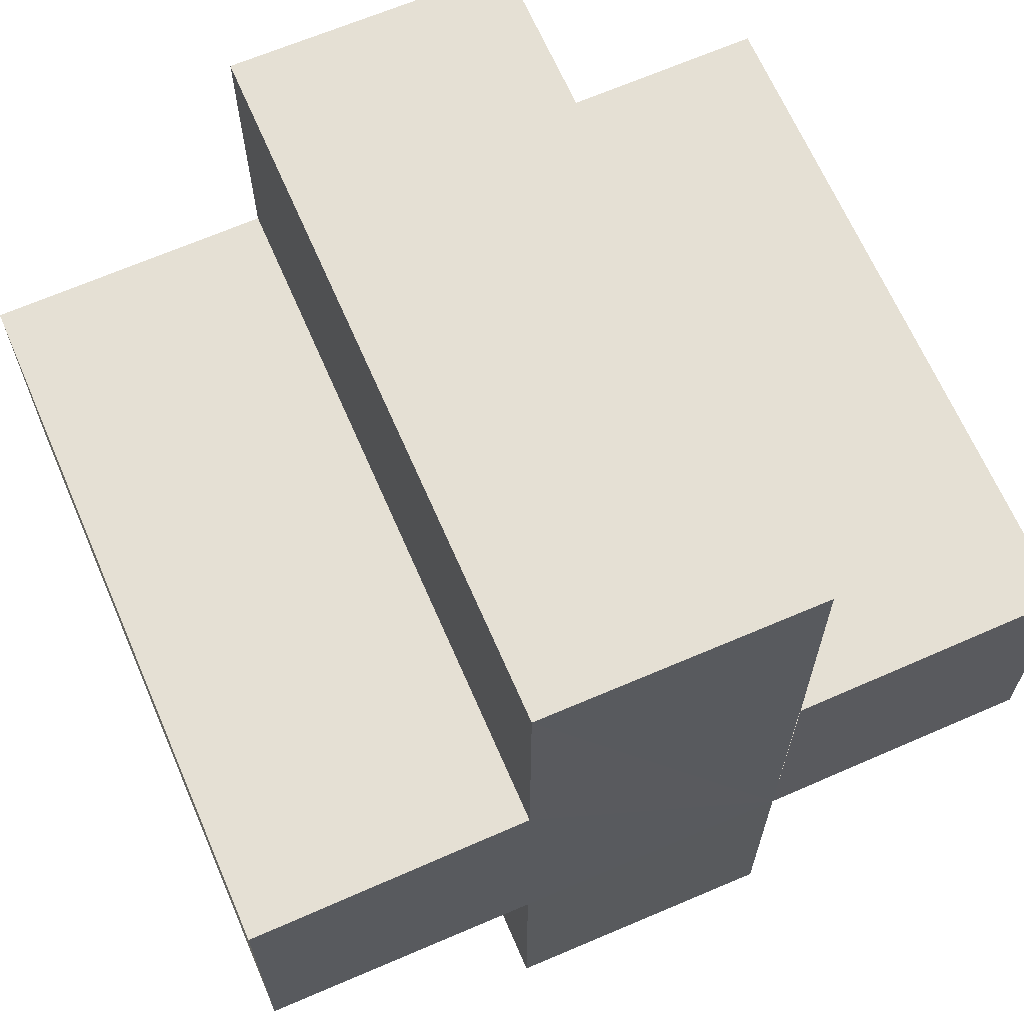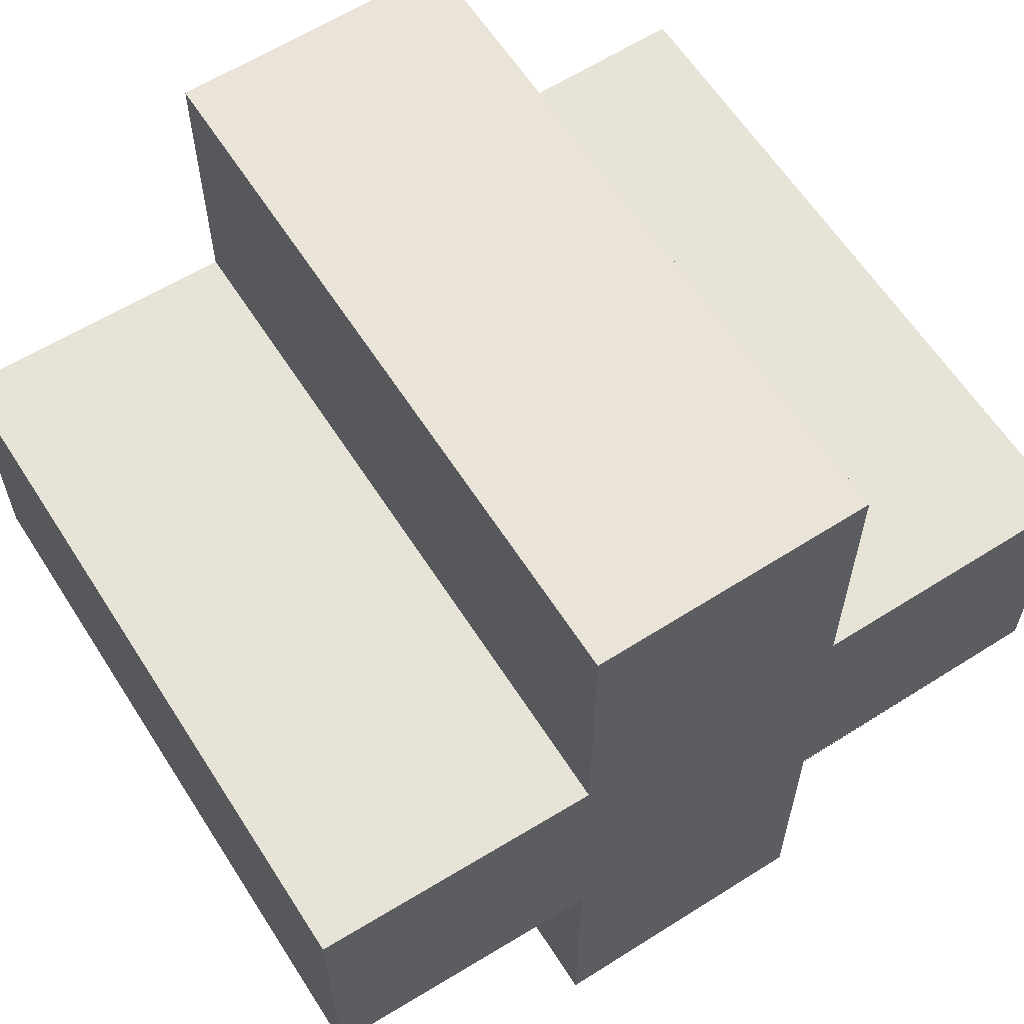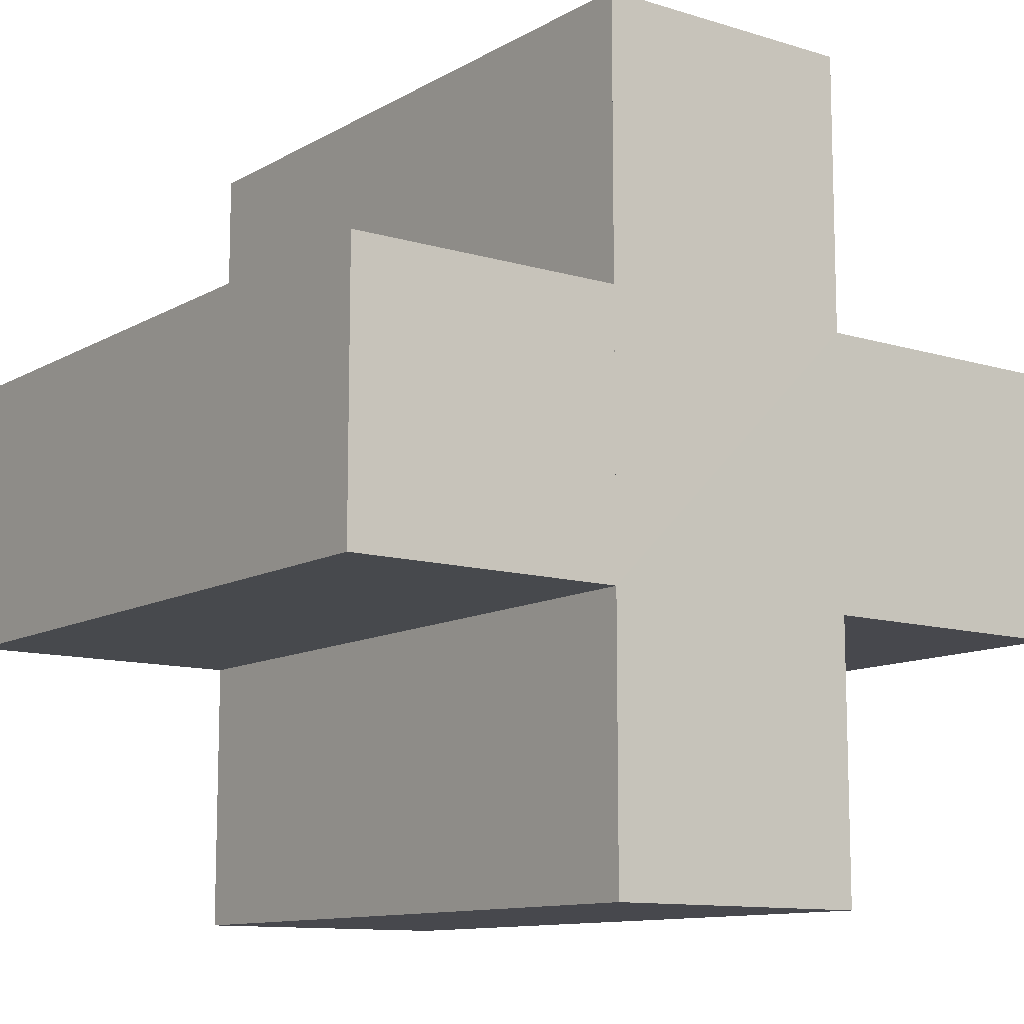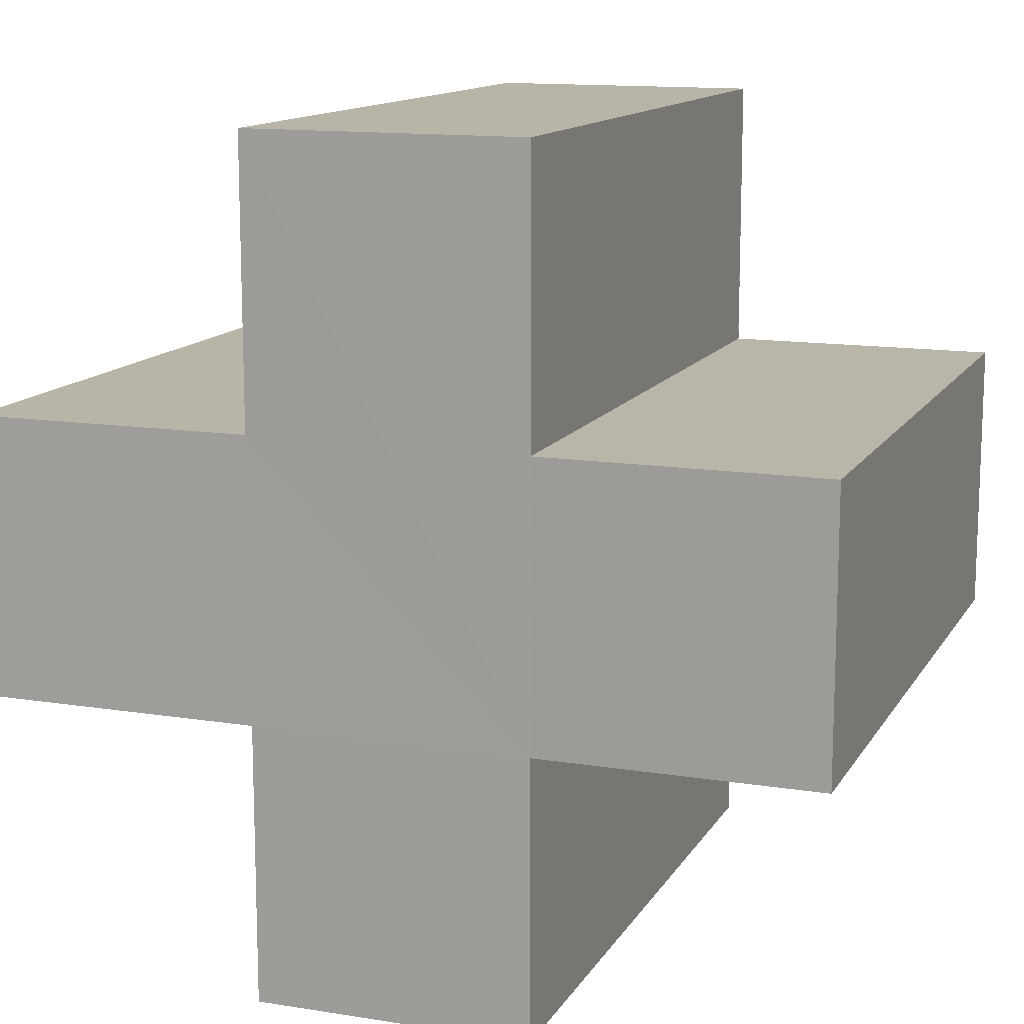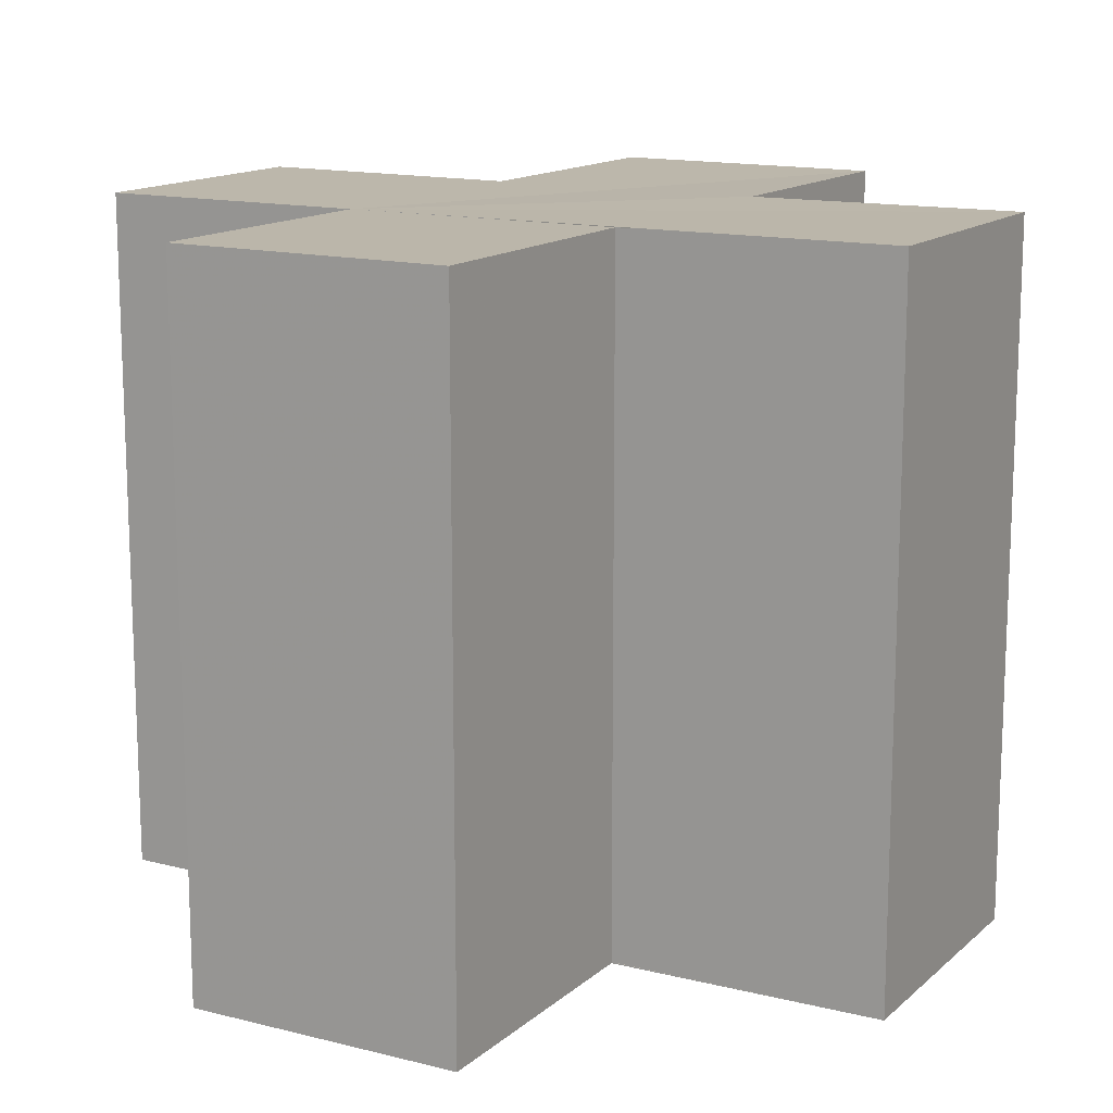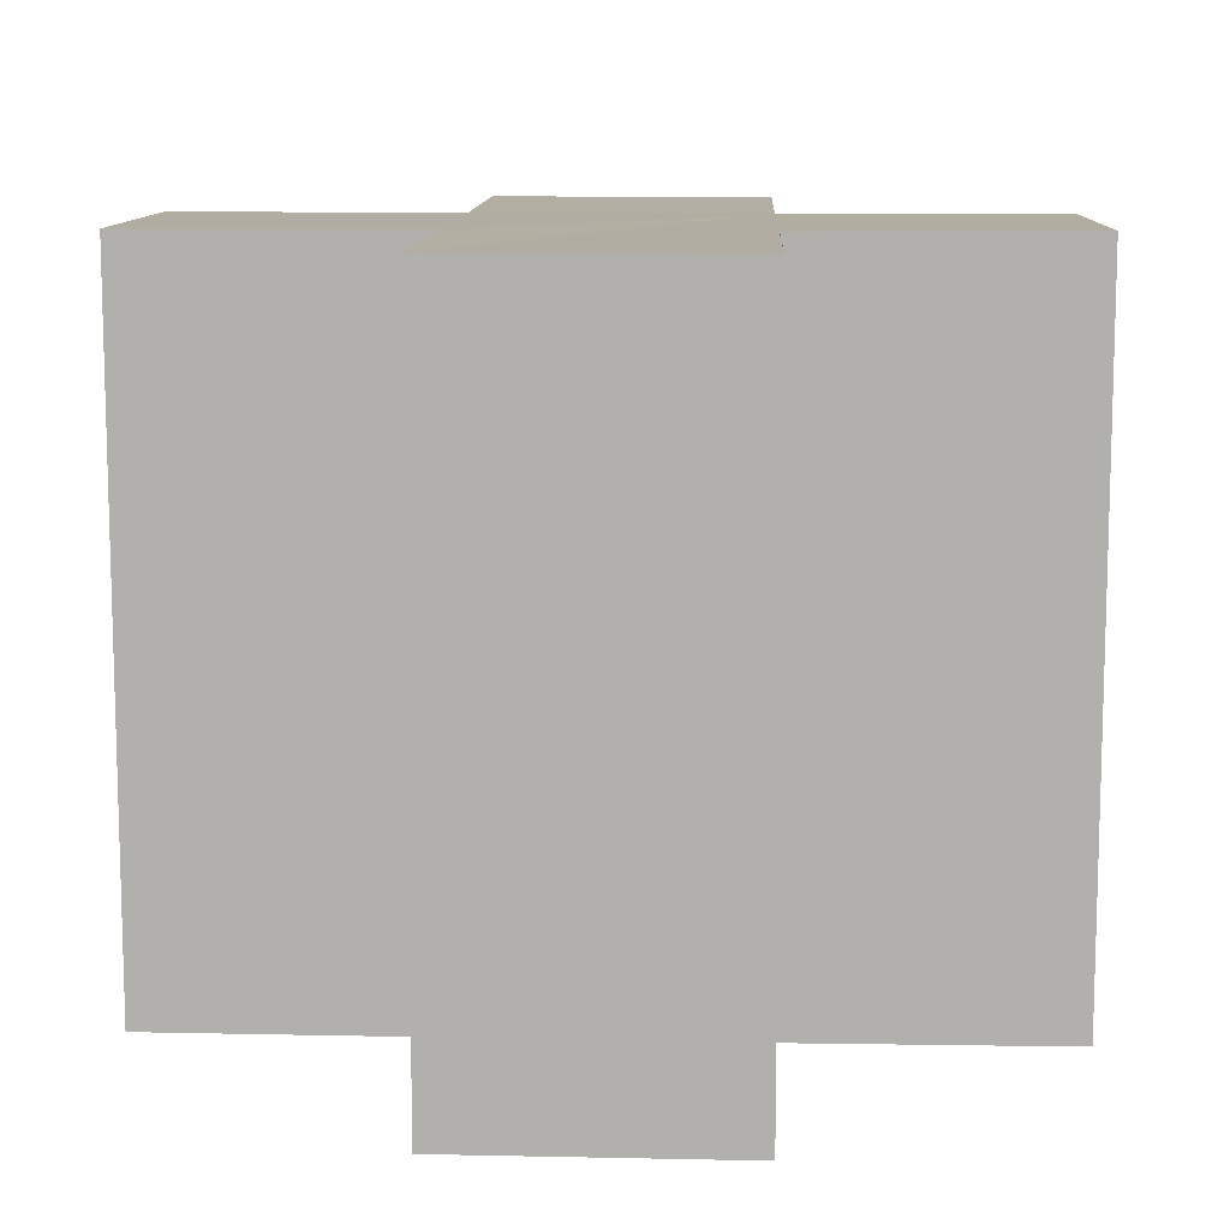
<metadata>
{"format":"obj","ext":"obj","renderer":"f3d","projection":"perspective","resolution":1024,"background":"white","views":[{"elev":66.1,"azim":-23.2,"up":"+Y"},{"elev":61.6,"azim":147.4,"up":"+Y"},{"elev":-11.3,"azim":143.6,"up":"+Y"},{"elev":13.2,"azim":20.3,"up":"+Y"},{"elev":14.1,"azim":119.7,"up":"+Z"},{"elev":10.8,"azim":-87.5,"up":"+Z"}]}
</metadata>
<code>
o 5912
v 2243 1867 9.018
v 2243 1867 9.018
v 2243 1867 9.043
v 2243 1867 9.043
v 2243 1867 9.018
v 2243 1867 9.043
v 2243 1867 9.043
v 2243 1867 9.043
v 2243 1867 9.043
v 2243 1867 9.043
v 2243 1867 9.043
v 2243 1867 9.018
v 2243 1867 9.018
v 2243 1867 9.018
v 2243 1867 9.018
v 2243 1867 9.018
v 2243 1867 9.018
v 2243 1867 9.043
v 2243 1867 9.043
v 2243 1867 9.043
v 2243 1867 9.043
v 2243 1867 9.043
v 2243 1867 9.043
v 2243 1867 9.043
v 2243 1867 9.018
v 2243 1867 9.043
v 2243 1867 9.043
v 2243 1867 9.043
v 2243 1867 9.043
v 2243 1867 9.018
v 2243 1867 9.018
v 2243 1867 9.043
v 2243 1867 9.043
v 2243 1867 9.018
v 2243 1867 9.018
v 2243 1867 9.018
v 2243 1867 9.043
v 2243 1867 9.043
v 2243 1867 9.018
v 2243 1867 9.018
v 2243 1867 9.018
v 2243 1867 9.018
v 2243 1867 9.043
v 2243 1867 9.043
v 2243 1867 9.018
v 2243 1867 9.018
v 2243 1867 9.043
v 2243 1867 9.043
v 2243 1867 9.018
v 2243 1867 9.018
v 2243 1867 9.018
v 2243 1867 9.043
v 2243 1867 9.043
v 2243 1867 9.018
v 2243 1867 9.018
v 2243 1867 9.018
v 2243 1867 9.018
v 2243 1867 9.018
v 2243 1867 9.043
v 2243 1867 9.018
v 2243 1867 9.043
v 2243 1867 9.018
v 2243 1867 9.018
v 2243 1867 9.043
v 2243 1867 9.043
v 2243 1867 9.018
v 2243 1867 9.018
v 2243 1867 9.018
v 2243 1867 9.018
v 2243 1867 9.043
v 2243 1867 9.043
v 2243 1867 9.018
v 2243 1867 9.018
v 2243 1867 9.018
v 2243 1867 9.018
v 2243 1867 9.043
f 1 2 3
f 4 5 6
f 7 6 8
f 9 8 10
f 11 12 10
f 13 14 11
f 15 16 9
f 9 17 18
f 7 19 20
f 7 21 19
f 7 22 21
f 7 23 22
f 24 25 23
f 7 26 27
f 28 29 26
f 30 31 25
f 32 31 33
f 34 35 32
f 30 36 31
f 37 36 38
f 39 40 37
f 30 41 36
f 30 42 41
f 43 42 44
f 45 46 43
f 47 41 48
f 49 50 47
f 30 51 5
f 52 51 53
f 54 55 52
f 56 57 51
f 58 56 59
f 59 60 61
f 30 62 63
f 64 62 65
f 66 67 64
f 68 63 69
f 70 63 71
f 72 73 70
f 74 75 76

</code>
